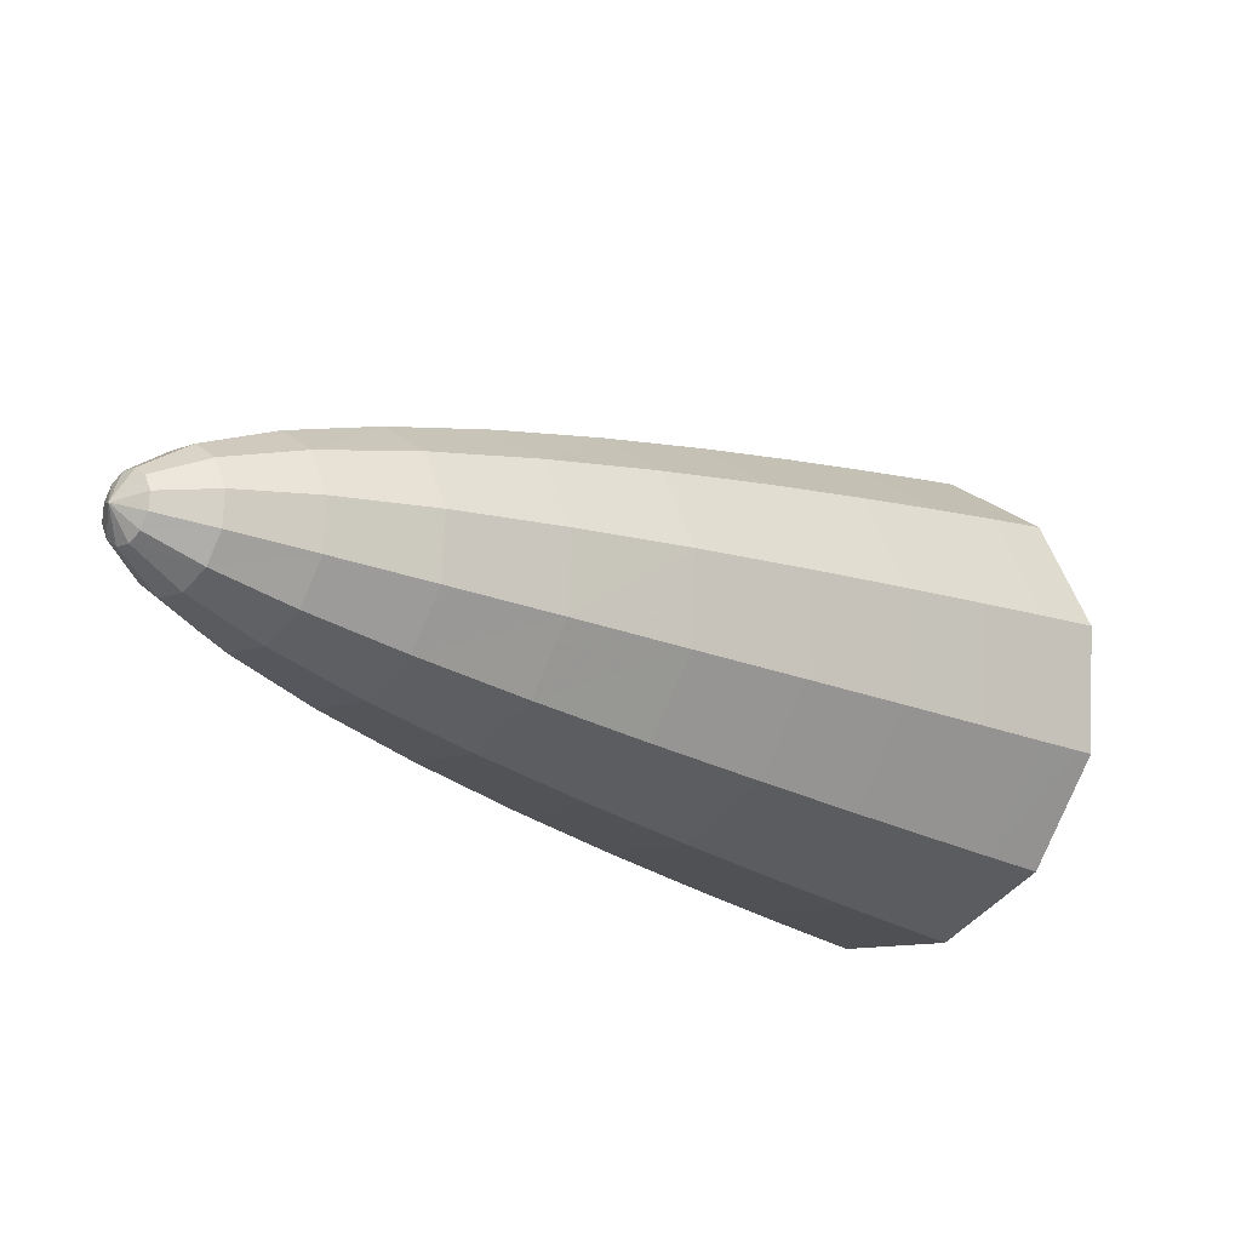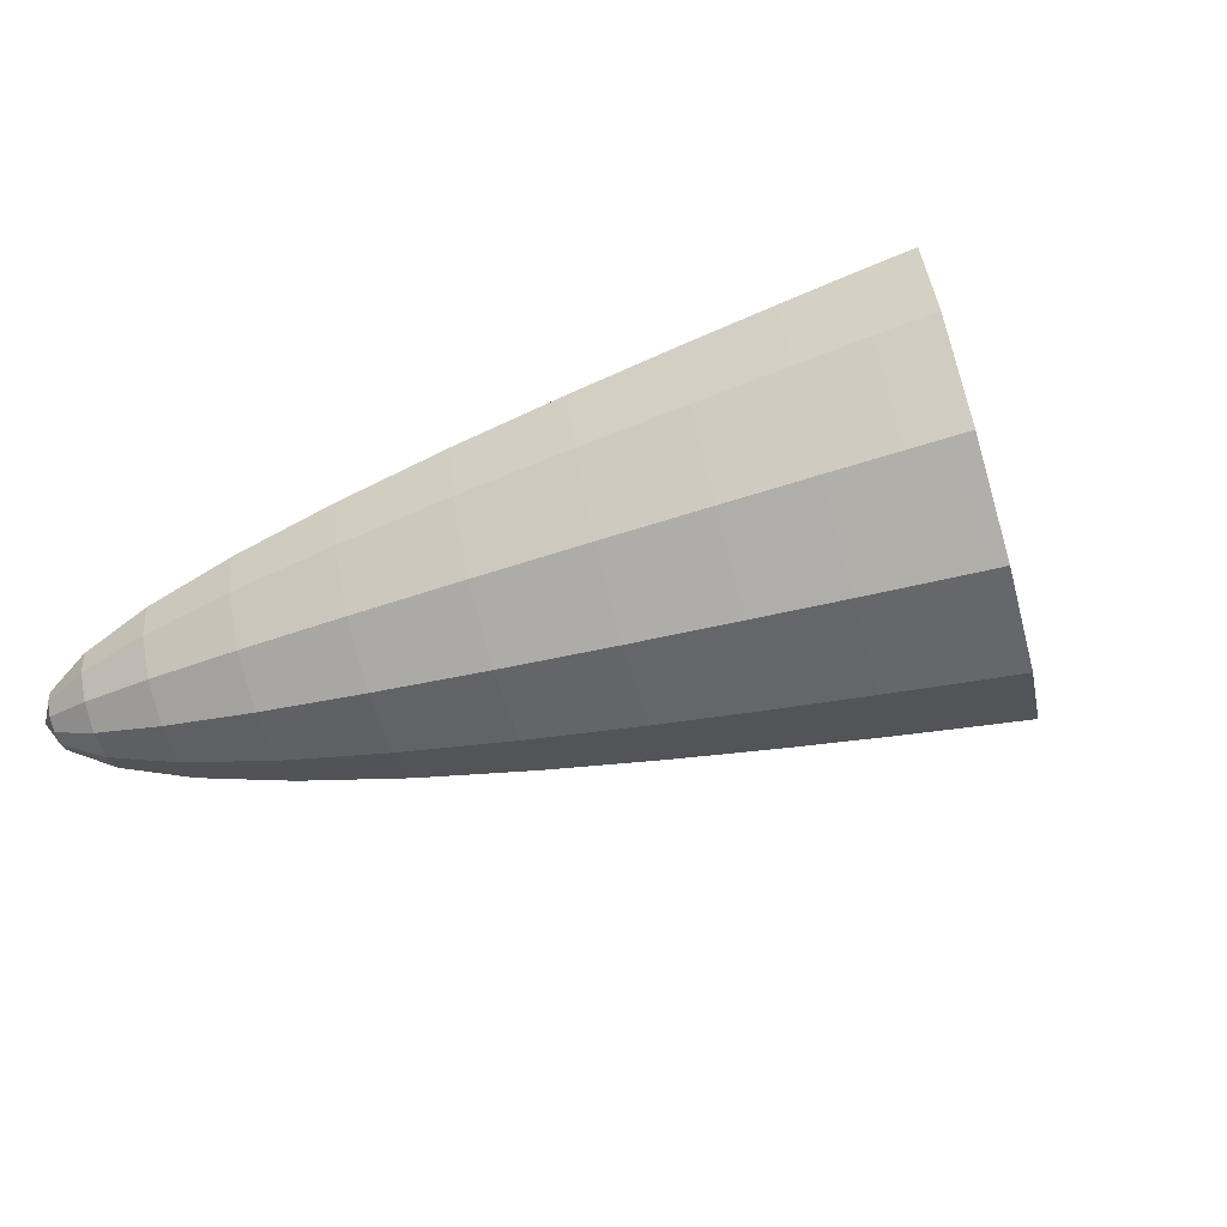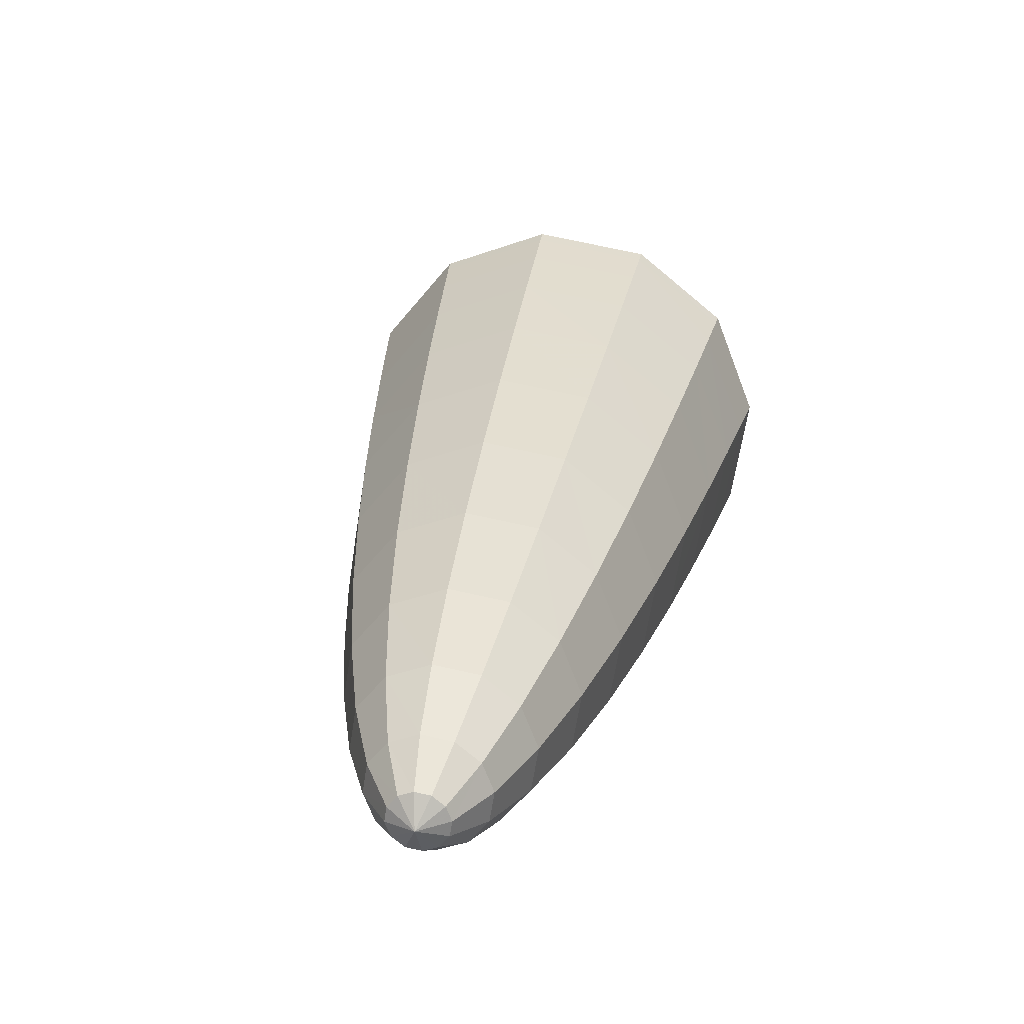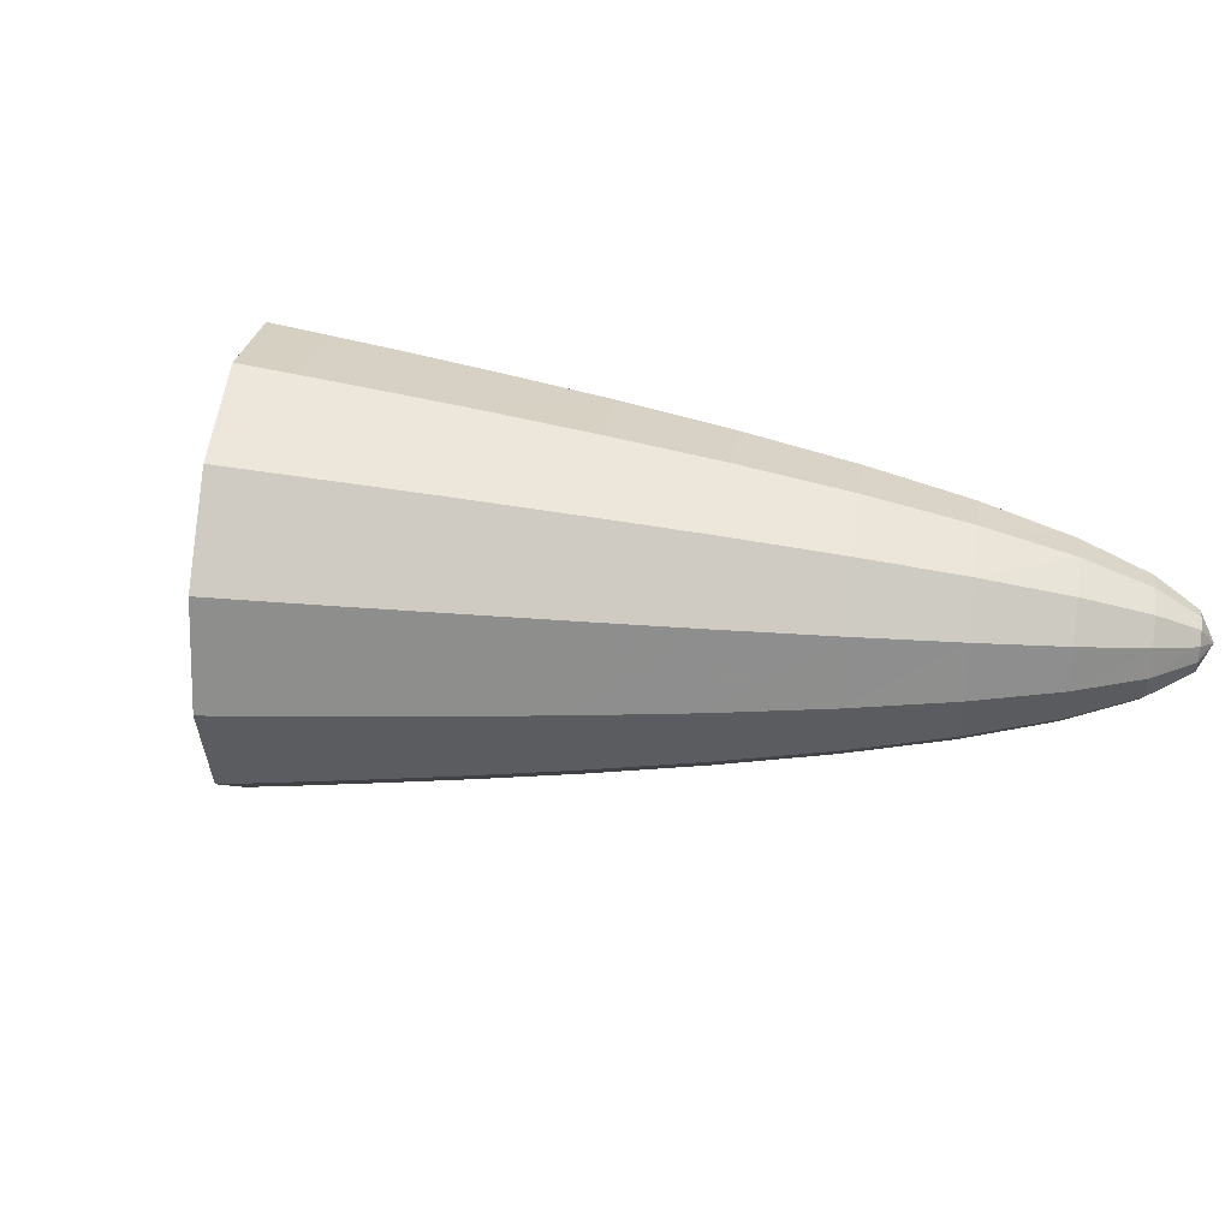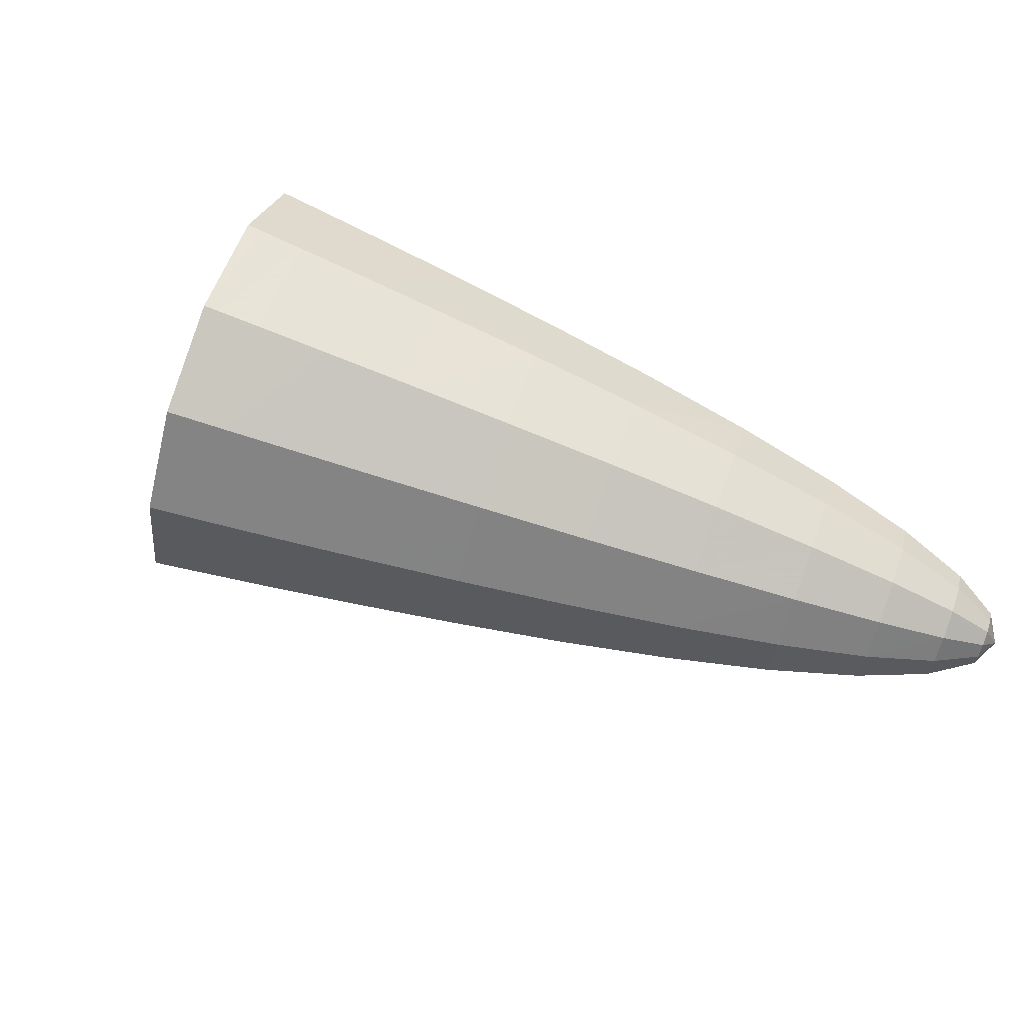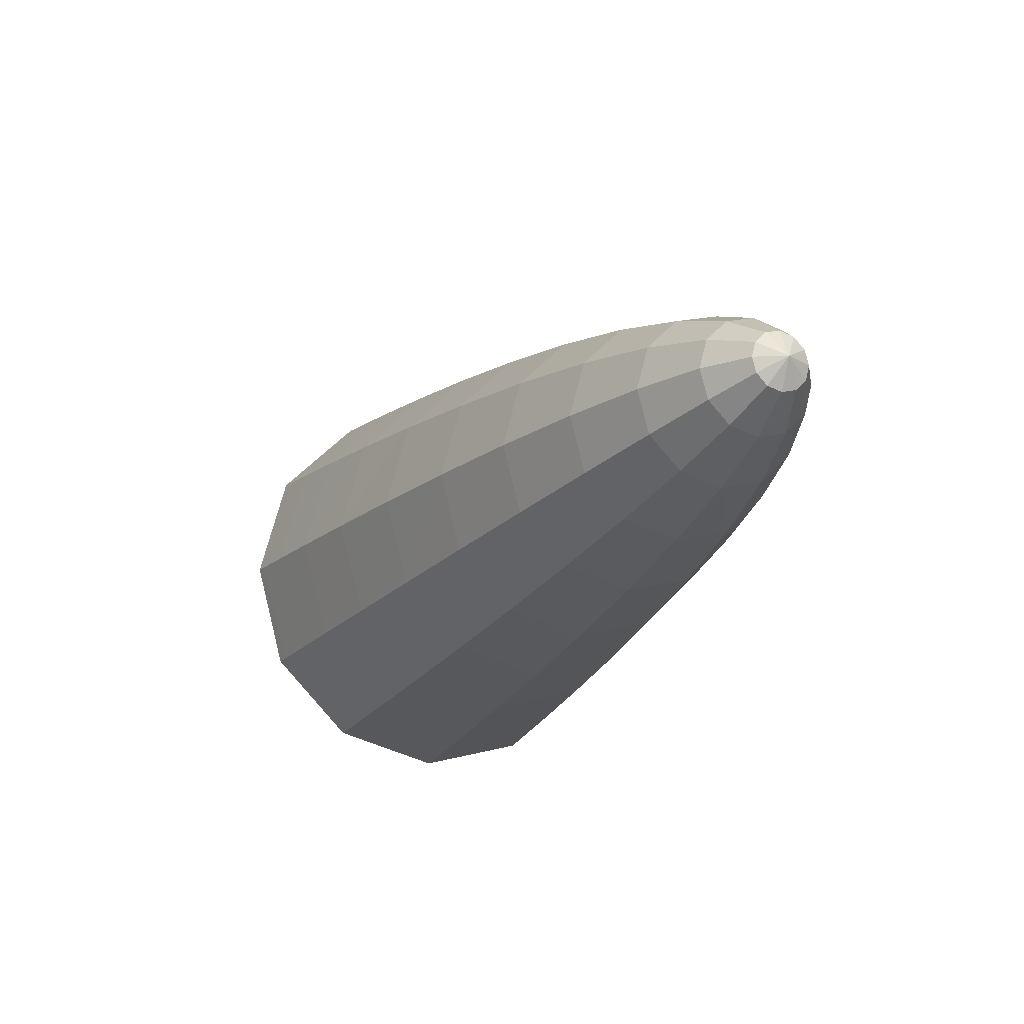
<metadata>
{"format":"obj","ext":"obj","renderer":"f3d","projection":"perspective","resolution":1024,"background":"white","views":[{"elev":-67.4,"azim":-32.3,"up":"+Y"},{"elev":-68.8,"azim":49.6,"up":"+Z"},{"elev":-8.9,"azim":-79.2,"up":"+Y"},{"elev":40.0,"azim":-138.1,"up":"+Z"},{"elev":72.5,"azim":-126.3,"up":"+Z"},{"elev":-16.5,"azim":-78.9,"up":"+Z"}]}
</metadata>
<code>
o obj_0
v -7.188 		0.348 		-0.799
v -7.276 		0.296 		-0.788
v -8.108 		1.529 		1.788
v -8.446 		2.214 		0.5
v -8.723 		1.053 		1.7
v -11.55 		-1.235 		-0.15
v -12.01 		-1.656 		0.003
v -11.25 		-0.385 		0.5
v -11.34 		-1.546 		-0.25
v -11.85 		-1.894 		-0.074
v -11.13 		-1.857 		-0.15
v -9.007 		1.474 		1.193
v -11.18 		-0.486 		0.043
v -8.488 		-0.407 		1.625
v -12.17 		-1.418 		0.5
v -10.99 		-0.763 		-0.291
v -8.346 		1.346 		1.755
v -10.23 		-1.899 		0.5
v -10.74 		-1.142 		-0.413
v -11.7 		-1.008 		0.875
v -8.642 		1.786 		1.224
v -7.665 		-0.516 		1.193
v -9.501 		-1.587 		0.5
v -9.581 		-1.469 		1.03
v -11.76 		-0.925 		0.5
v -10.48 		-1.52 		-0.291
v -7.948 		-0.096 		1.7
v -11.7 		-1.008 		0.125
v -10.97 		-2.085 		0.875
v -7.239 		-0.295 		1.224
v -9.798 		-1.147 		1.419
v -10.92 		-2.168 		0.5
v -10.97 		-2.085 		0.125
v -8.412 		1.981 		1.244
v -10.39 		-0.268 		-0.419
v -8.334 		2.047 		1.25
v -8.027 		1.592 		1.799
v -8.875 		-1.128 		1.095
v -9.48 		1.064 		-0.15
v -8.785 		-1.26 		0.5
v -9.007 		1.474 		-0.193
v -11.13 		-1.857 		1.15
v -8.723 		1.053 		-0.7
v -9.111 		1.628 		0.5
v -10.3 		-1.797 		0.957
v -12.36 		-1.999 		0.836
v -8.642 		1.786 		-0.224
v -8.346 		1.346 		-0.755
v -12.44 		-1.882 		0.694
v -10.48 		-1.52 		1.291
v -8.751 		1.946 		0.5
v -12.47 		-1.838 		0.5
v -10.74 		-1.142 		1.413
v -12.44 		-1.882 		0.306
v -8.412 		1.981 		-0.244
v -10.1 		-0.708 		-0.561
v -12.36 		-1.999 		0.164
v -8.334 		2.047 		-0.25
v -9.798 		-1.147 		-0.419
v -10.3 		-1.797 		0.043
v -12.06 		-2.439 		0.694
v -9.48 		1.064 		1.15
v -9.581 		-1.469 		-0.03
v -12.14 		-2.321 		0.836
v -9.577 		1.208 		0.5
v -12.25 		-2.16 		0.888
v -10.03 		0.581 		-0.095
v -9.451 		-0.273 		-0.69
v -11.57 		-2.306 		0.787
v -12.4 		-2.469 		0.598
v -9.784 		0.22 		-0.531
v -12.44 		-2.409 		0.67
v -9.784 		0.22 		1.531
v -9.118 		-0.767 		-0.531
v -12.5 		-2.328 		0.696
v -11.69 		-2.132 		0.997
v -12.55 		-2.247 		0.67
v -10.03 		0.581 		1.095
v -8.875 		-1.128 		-0.095
v -12.59 		-2.187 		0.598
v -11.85 		-1.894 		1.074
v -10.12 		0.713 		0.5
v -7.536 		0.145 		1.755
v -9.214 		0.67 		-0.625
v -8.851 		0.131 		1.799
v -8.851 		0.131 		-0.799
v -7.941 		0.745 		1.949
v -9.214 		0.67 		1.625
v -11.34 		-1.546 		1.25
v -8.336 		0.479 		-0.886
v -8.488 		-0.407 		-0.625
v -11.55 		-1.235 		1.15
v -7.276 		0.296 		1.788
v -8.222 		-0.801 		-0.15
v -8.336 		0.479 		1.886
v -7.692 		0.913 		1.987
v -7.188 		0.348 		1.799
v -7.607 		0.97 		2
v -12.58 		-2.385 		0.5
v -12.39 		-2.49 		0.5
v -10.61 		0.054 		1.03
v -12.61 		-2.166 		0.5
v -10.69 		0.172 		0.5
v -12.59 		-2.187 		0.402
v -10.99 		-0.763 		1.291
v -12.55 		-2.247 		0.33
v -12.5 		-2.328 		0.304
v -12.01 		-1.656 		0.997
v -12.44 		-2.409 		0.33
v -12.4 		-2.469 		0.402
v -11.18 		-0.486 		0.957
v -6.972 		-0.155 		1.244
v -12.13 		-1.482 		0.787
v -6.881 		-0.107 		1.25
v -7.607 		0.97 		0.5
v -8.125 		-0.946 		0.5
v -10.39 		-0.268 		1.419
v -10.61 		0.054 		-0.03
v -7.561 		-0.67 		0.5
v -12.13 		-1.482 		0.213
v -7.13 		-0.456 		0.5
v -7.941 		0.745 		-0.949
v -10.1 		-0.708 		1.561
v -7.536 		0.145 		-0.755
v -6.861 		-0.32 		0.5
v -8.108 		1.529 		-0.788
v -8.027 		1.592 		-0.799
v -9.118 		-0.767 		1.531
v -7.692 		0.913 		-0.987
v -9.451 		-0.273 		1.69
v -7.607 		0.97 		-1
v -12.03 		-2.482 		0.5
v -12.25 		-2.16 		0.112
v -6.769 		-0.273 		0.5
v -12.14 		-2.321 		0.164
v -12.06 		-2.439 		0.306
v -7.948 		-0.096 		-0.7
v -8.222 		-0.801 		1.15
v -7.665 		-0.516 		-0.193
v -11.53 		-2.37 		0.5
v -7.239 		-0.295 		-0.224
v -6.972 		-0.155 		-0.244
v -11.69 		-2.132 		0.003
v -6.881 		-0.107 		-0.25
v -11.57 		-2.306 		0.213
v -8.524 		2.146 		0.5
g group_0_7720641
f 10 11 143
f 9 11 10
f 16 6 28
f 17 21 5
f 18 23 24
f 16 19 6
f 17 34 21
f 19 26 9
f 7 9 10
f 5 21 12
f 25 28 15
f 21 51 12
f 9 26 11
f 15 28 120
f 119 30 22
f 13 35 16
f 17 3 34
f 60 33 11
f 56 19 16
f 23 38 24
f 23 40 38
f 38 128 24
f 37 3 96
f 41 43 39
f 3 37 36
f 128 31 24
f 18 45 32
f 3 36 34
f 18 24 45
f 63 40 23
f 41 48 43
f 47 48 41
f 48 122 43
f 29 50 42
f 51 44 12
f 49 52 80
f 44 47 41
f 32 45 29
f 79 116 40
f 45 50 29
f 50 53 42
f 51 47 44
f 18 32 33
f 55 47 51
f 146 55 51
f 56 16 35
f 56 59 19
f 68 56 35
f 56 74 59
f 68 74 56
f 11 26 60
f 19 59 26
f 59 63 26
f 33 60 18
f 45 31 50
f 52 120 54
f 62 44 65
f 24 31 45
f 54 7 57
f 7 10 57
f 12 44 62
f 44 41 65
f 65 41 39
f 117 105 53
f 61 76 64
f 26 63 60
f 71 68 35
f 61 69 76
f 60 23 18
f 60 63 23
f 59 79 63
f 82 39 67
f 62 78 73
f 74 79 59
f 22 30 83
f 62 65 78
f 84 67 39
f 78 65 82
f 61 70 100
f 63 79 40
f 39 43 84
f 67 84 71
f 82 67 103
f 83 27 22
f 70 64 72
f 83 87 27
f 71 86 68
f 70 61 64
f 84 86 71
f 64 66 72
f 93 83 30
f 93 96 83
f 83 96 87
f 72 66 75
f 88 73 130
f 84 90 86
f 66 46 75
f 86 91 68
f 81 92 108
f 89 92 81
f 88 62 73
f 43 90 84
f 68 91 74
f 77 75 46
f 42 53 89
f 74 94 79
f 82 65 39
f 91 94 74
f 46 49 77
f 53 105 89
f 77 49 80
f 14 95 85
f 89 105 92
f 122 124 90
f 27 95 14
f 79 94 116
f 95 5 85
f 95 17 5
f 98 96 93
f 85 5 88
f 100 70 99
f 97 98 93
f 88 12 62
f 90 43 122
f 72 99 70
f 5 12 88
f 75 99 72
f 77 99 75
f 80 99 77
f 99 80 102
f 87 17 95
f 102 104 99
f 104 106 99
f 106 107 99
f 66 81 108
f 107 109 99
f 109 110 99
f 27 87 95
f 110 100 99
f 113 49 46
f 105 111 92
f 108 113 46
f 111 8 20
f 102 80 52
f 30 112 93
f 87 3 17
f 3 87 96
f 52 54 102
f 20 8 25
f 25 13 28
f 104 102 54
f 112 114 97
f 8 13 25
f 106 104 57
f 54 57 104
f 28 13 16
f 98 37 96
f 112 97 93
f 115 98 97
f 20 108 92
f 92 111 20
f 134 115 114
f 123 117 53
f 108 20 113
f 103 111 101
f 37 98 115
f 103 118 8
f 15 113 25
f 115 97 114
f 113 20 25
f 109 136 110
f 4 36 115
f 118 13 8
f 116 119 22
f 115 58 4
f 113 15 49
f 101 105 117
f 118 35 13
f 115 36 37
f 115 127 58
f 49 15 52
f 116 94 119
f 117 78 101
f 30 119 121
f 105 101 111
f 78 82 101
f 52 15 120
f 81 66 64
f 101 82 103
f 103 8 111
f 120 7 54
f 67 118 103
f 76 81 64
f 118 71 35
f 108 46 66
f 67 71 118
f 48 129 122
f 121 112 30
f 123 53 50
f 112 121 125
f 31 123 50
f 47 55 126
f 76 69 42
f 55 127 126
f 58 127 55
f 69 29 42
f 47 126 48
f 42 89 76
f 126 129 48
f 76 89 81
f 122 2 124
f 128 130 31
f 61 100 132
f 125 121 141
f 133 107 106
f 125 114 112
f 129 2 122
f 106 57 133
f 134 114 125
f 123 31 130
f 126 131 129
f 107 135 109
f 125 142 134
f 131 126 127
f 123 73 117
f 129 131 1
f 115 131 127
f 133 135 107
f 73 123 130
f 115 1 131
f 135 136 109
f 78 117 73
f 129 1 2
f 86 90 137
f 138 40 116
f 135 143 145
f 86 137 91
f 135 145 136
f 137 139 91
f 124 137 90
f 132 100 110
f 138 38 40
f 110 136 132
f 138 14 38
f 91 139 94
f 132 140 69
f 116 22 138
f 119 94 139
f 138 27 14
f 119 139 121
f 140 29 69
f 22 27 138
f 14 128 38
f 132 69 61
f 130 128 85
f 139 137 141
f 137 124 141
f 57 10 133
f 128 14 85
f 141 121 139
f 85 88 130
f 10 143 133
f 142 141 124
f 135 133 143
f 124 2 142
f 142 125 141
f 143 11 33
f 144 134 142
f 143 33 145
f 136 140 132
f 136 145 140
f 134 144 115
f 140 32 29
f 2 1 144
f 144 1 115
f 144 142 2
f 21 146 51
f 34 146 21
f 145 33 32
f 36 4 34
f 145 32 140
f 146 34 4
f 58 55 146
f 4 58 146
f 120 6 7
f 28 6 120
f 6 9 7
f 6 19 9

</code>
